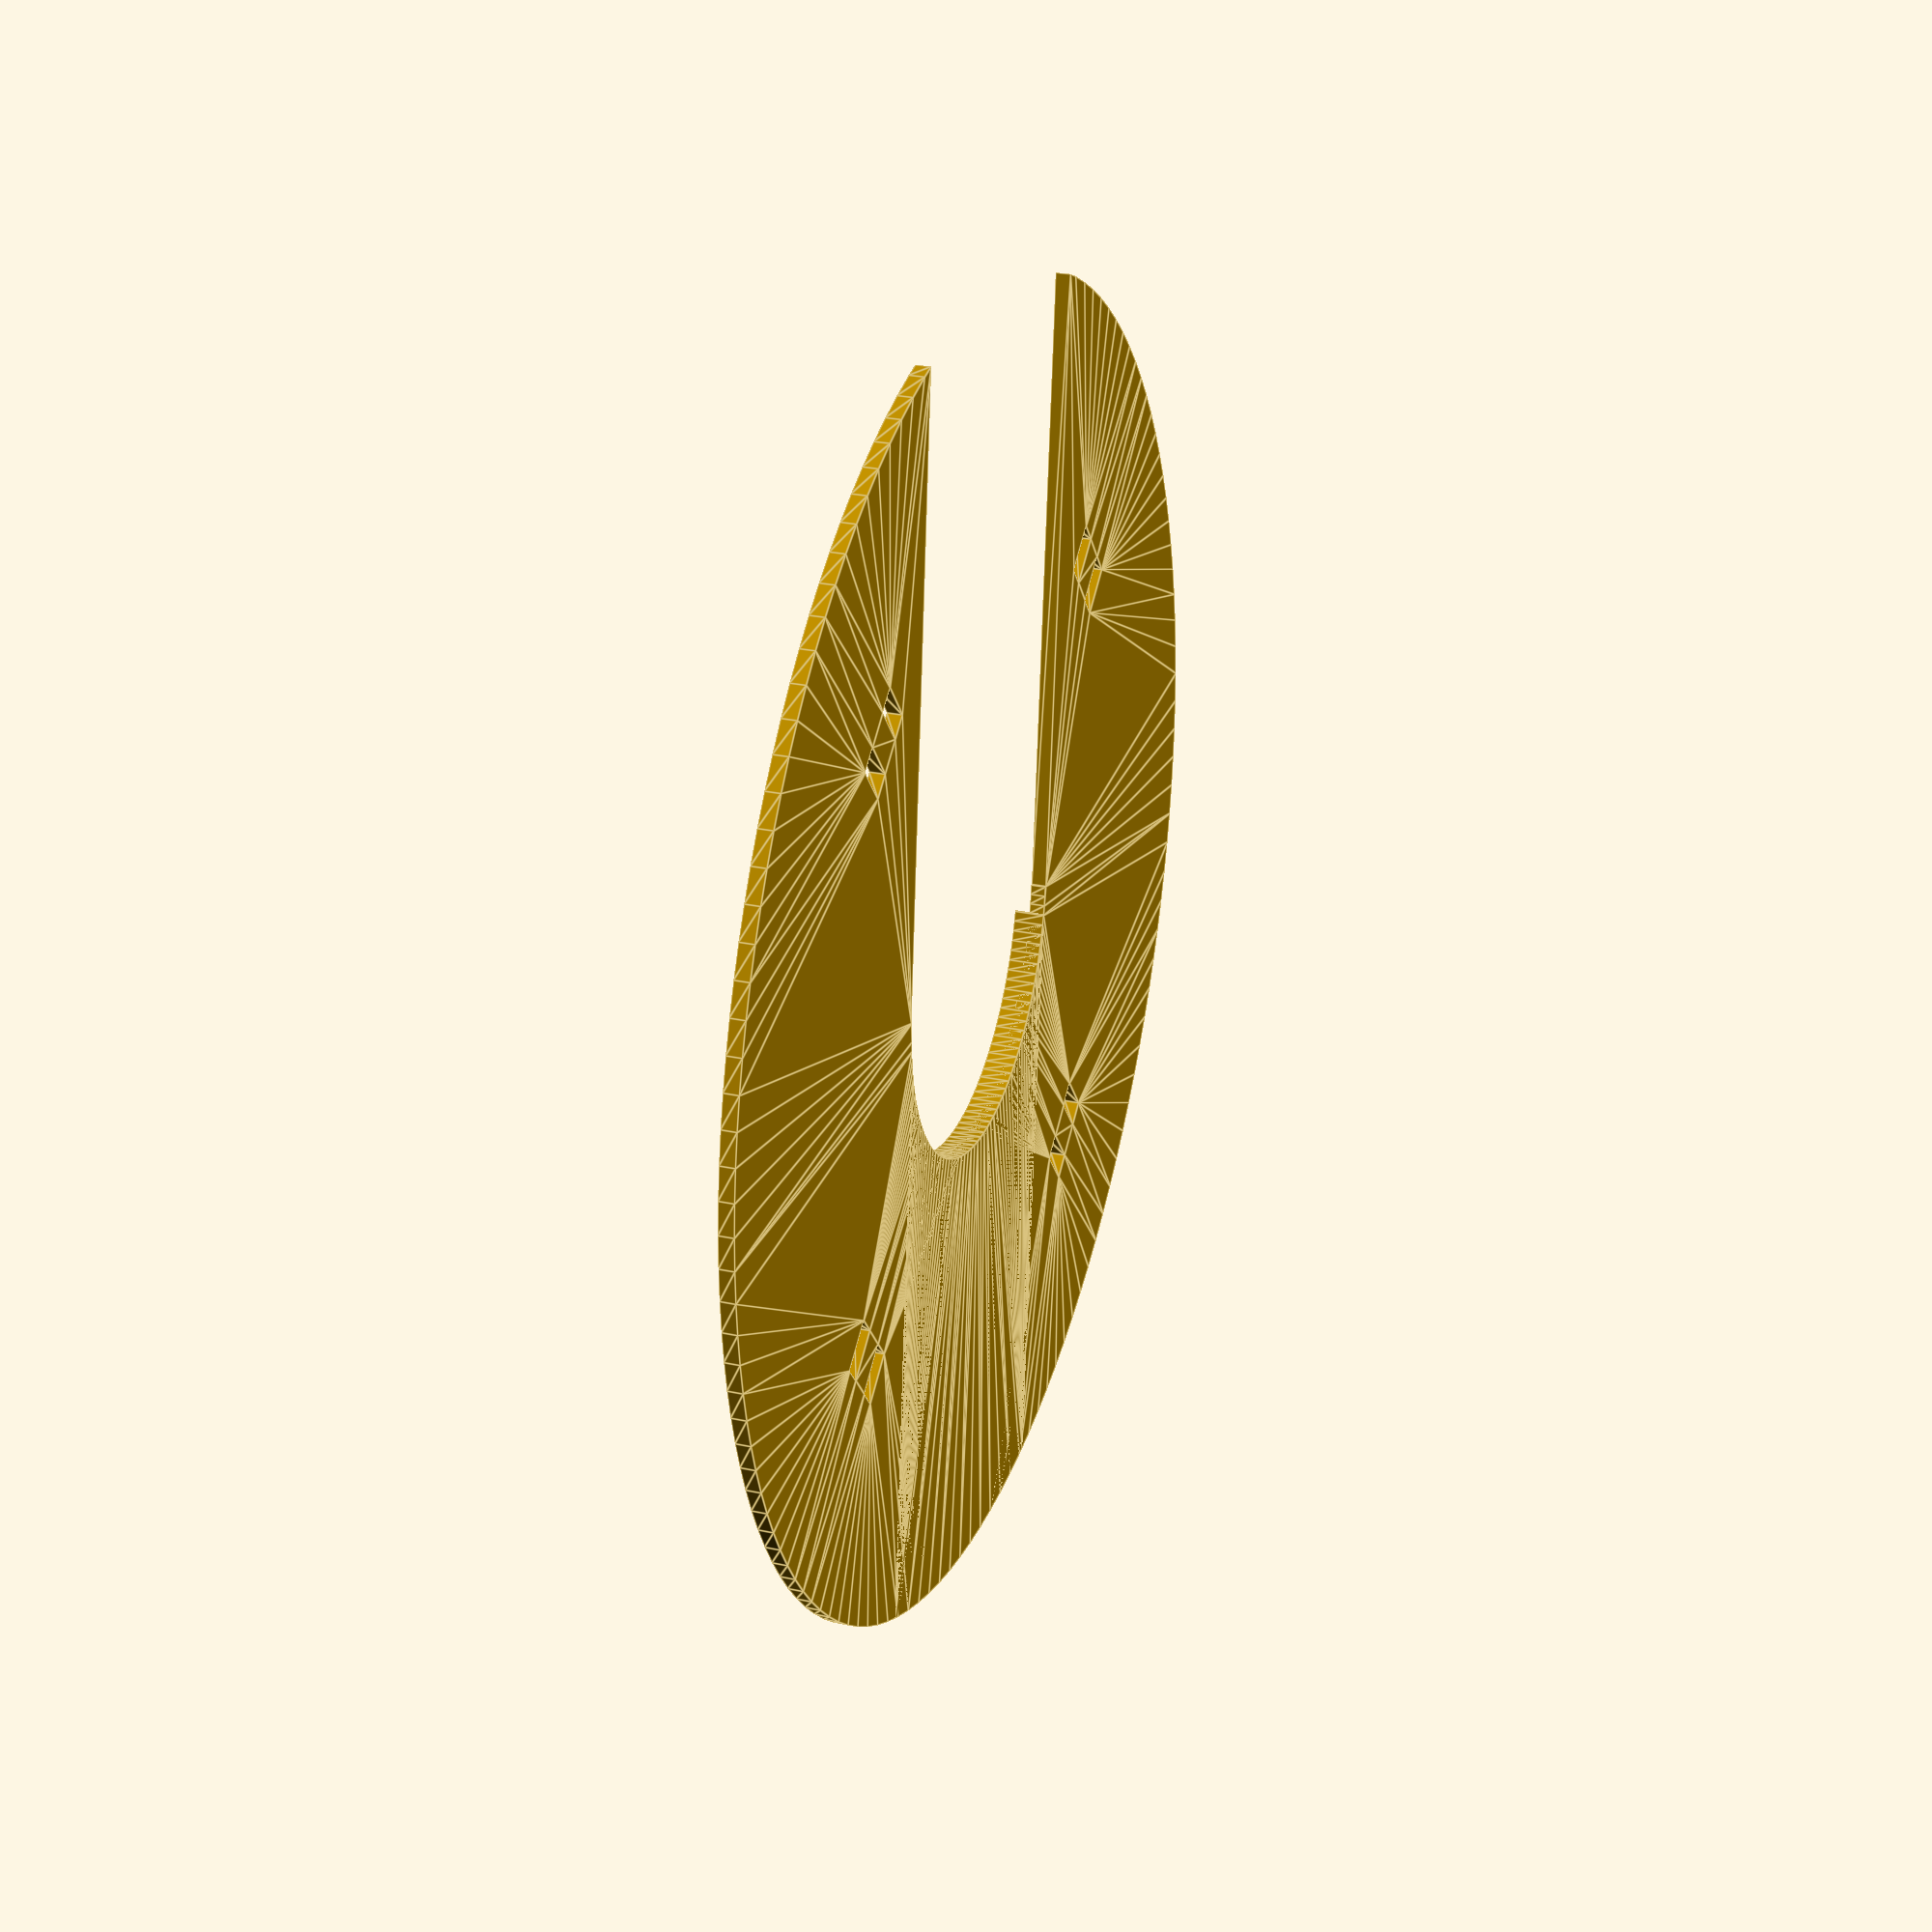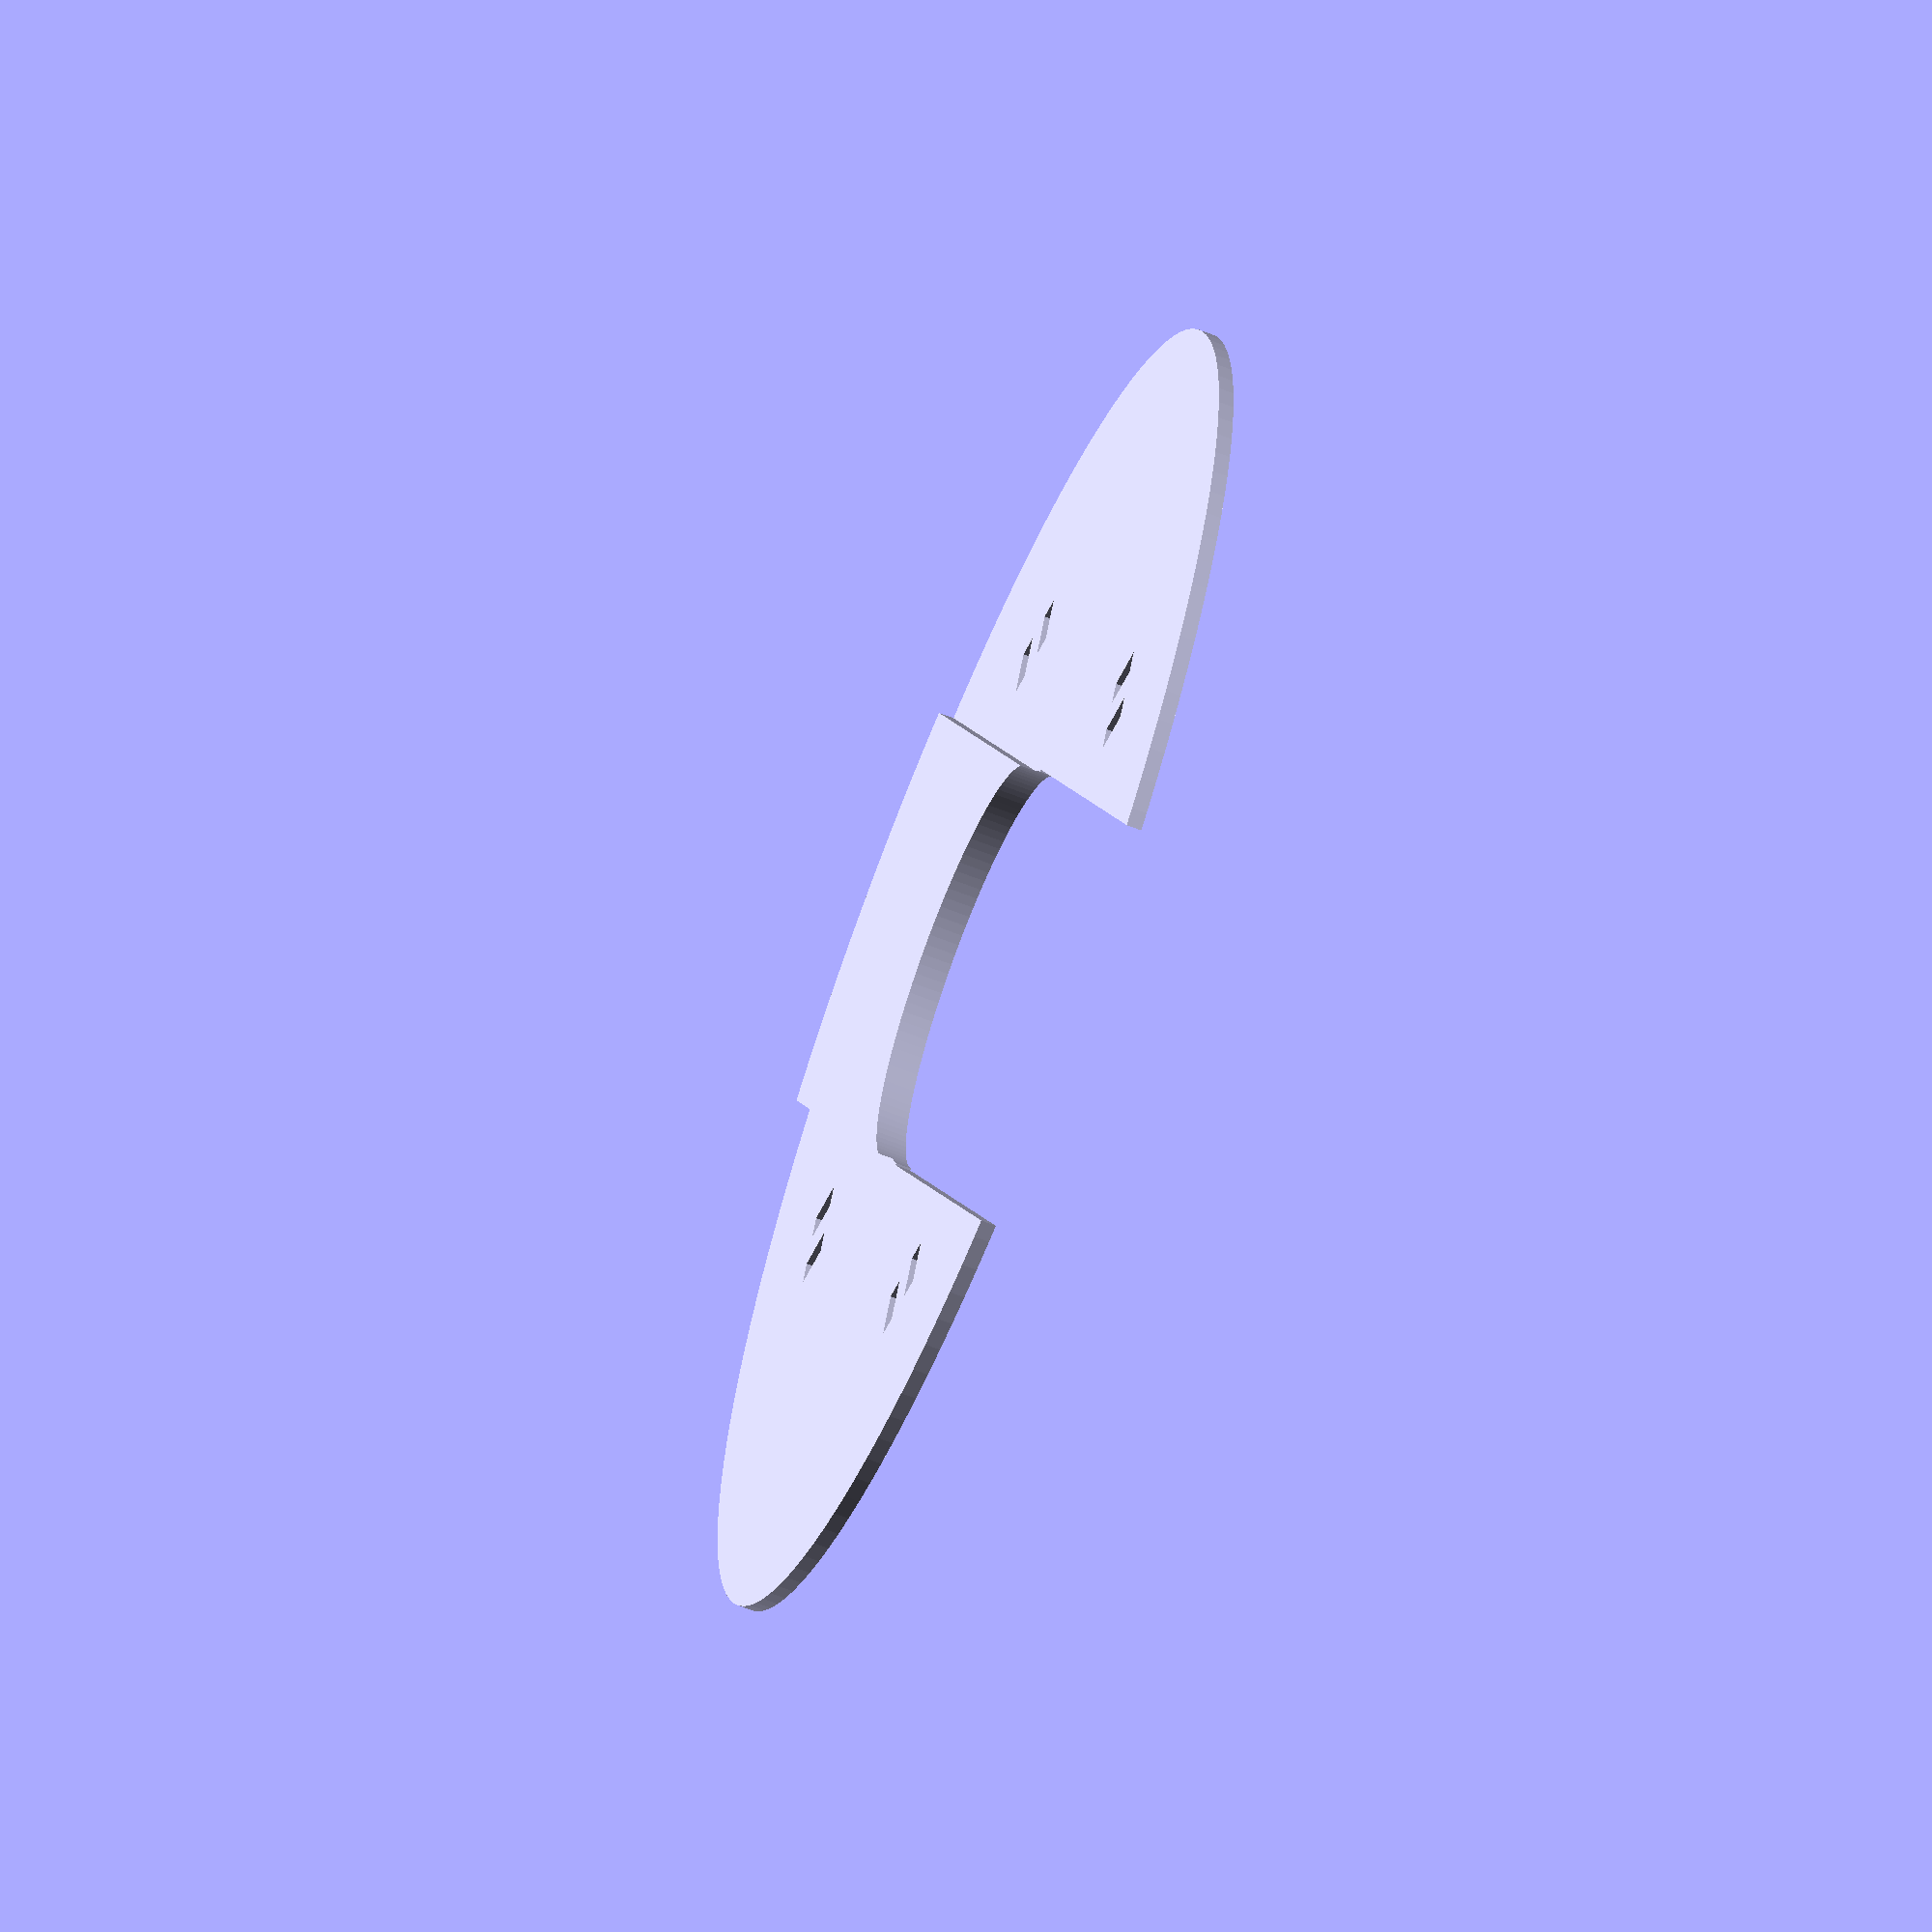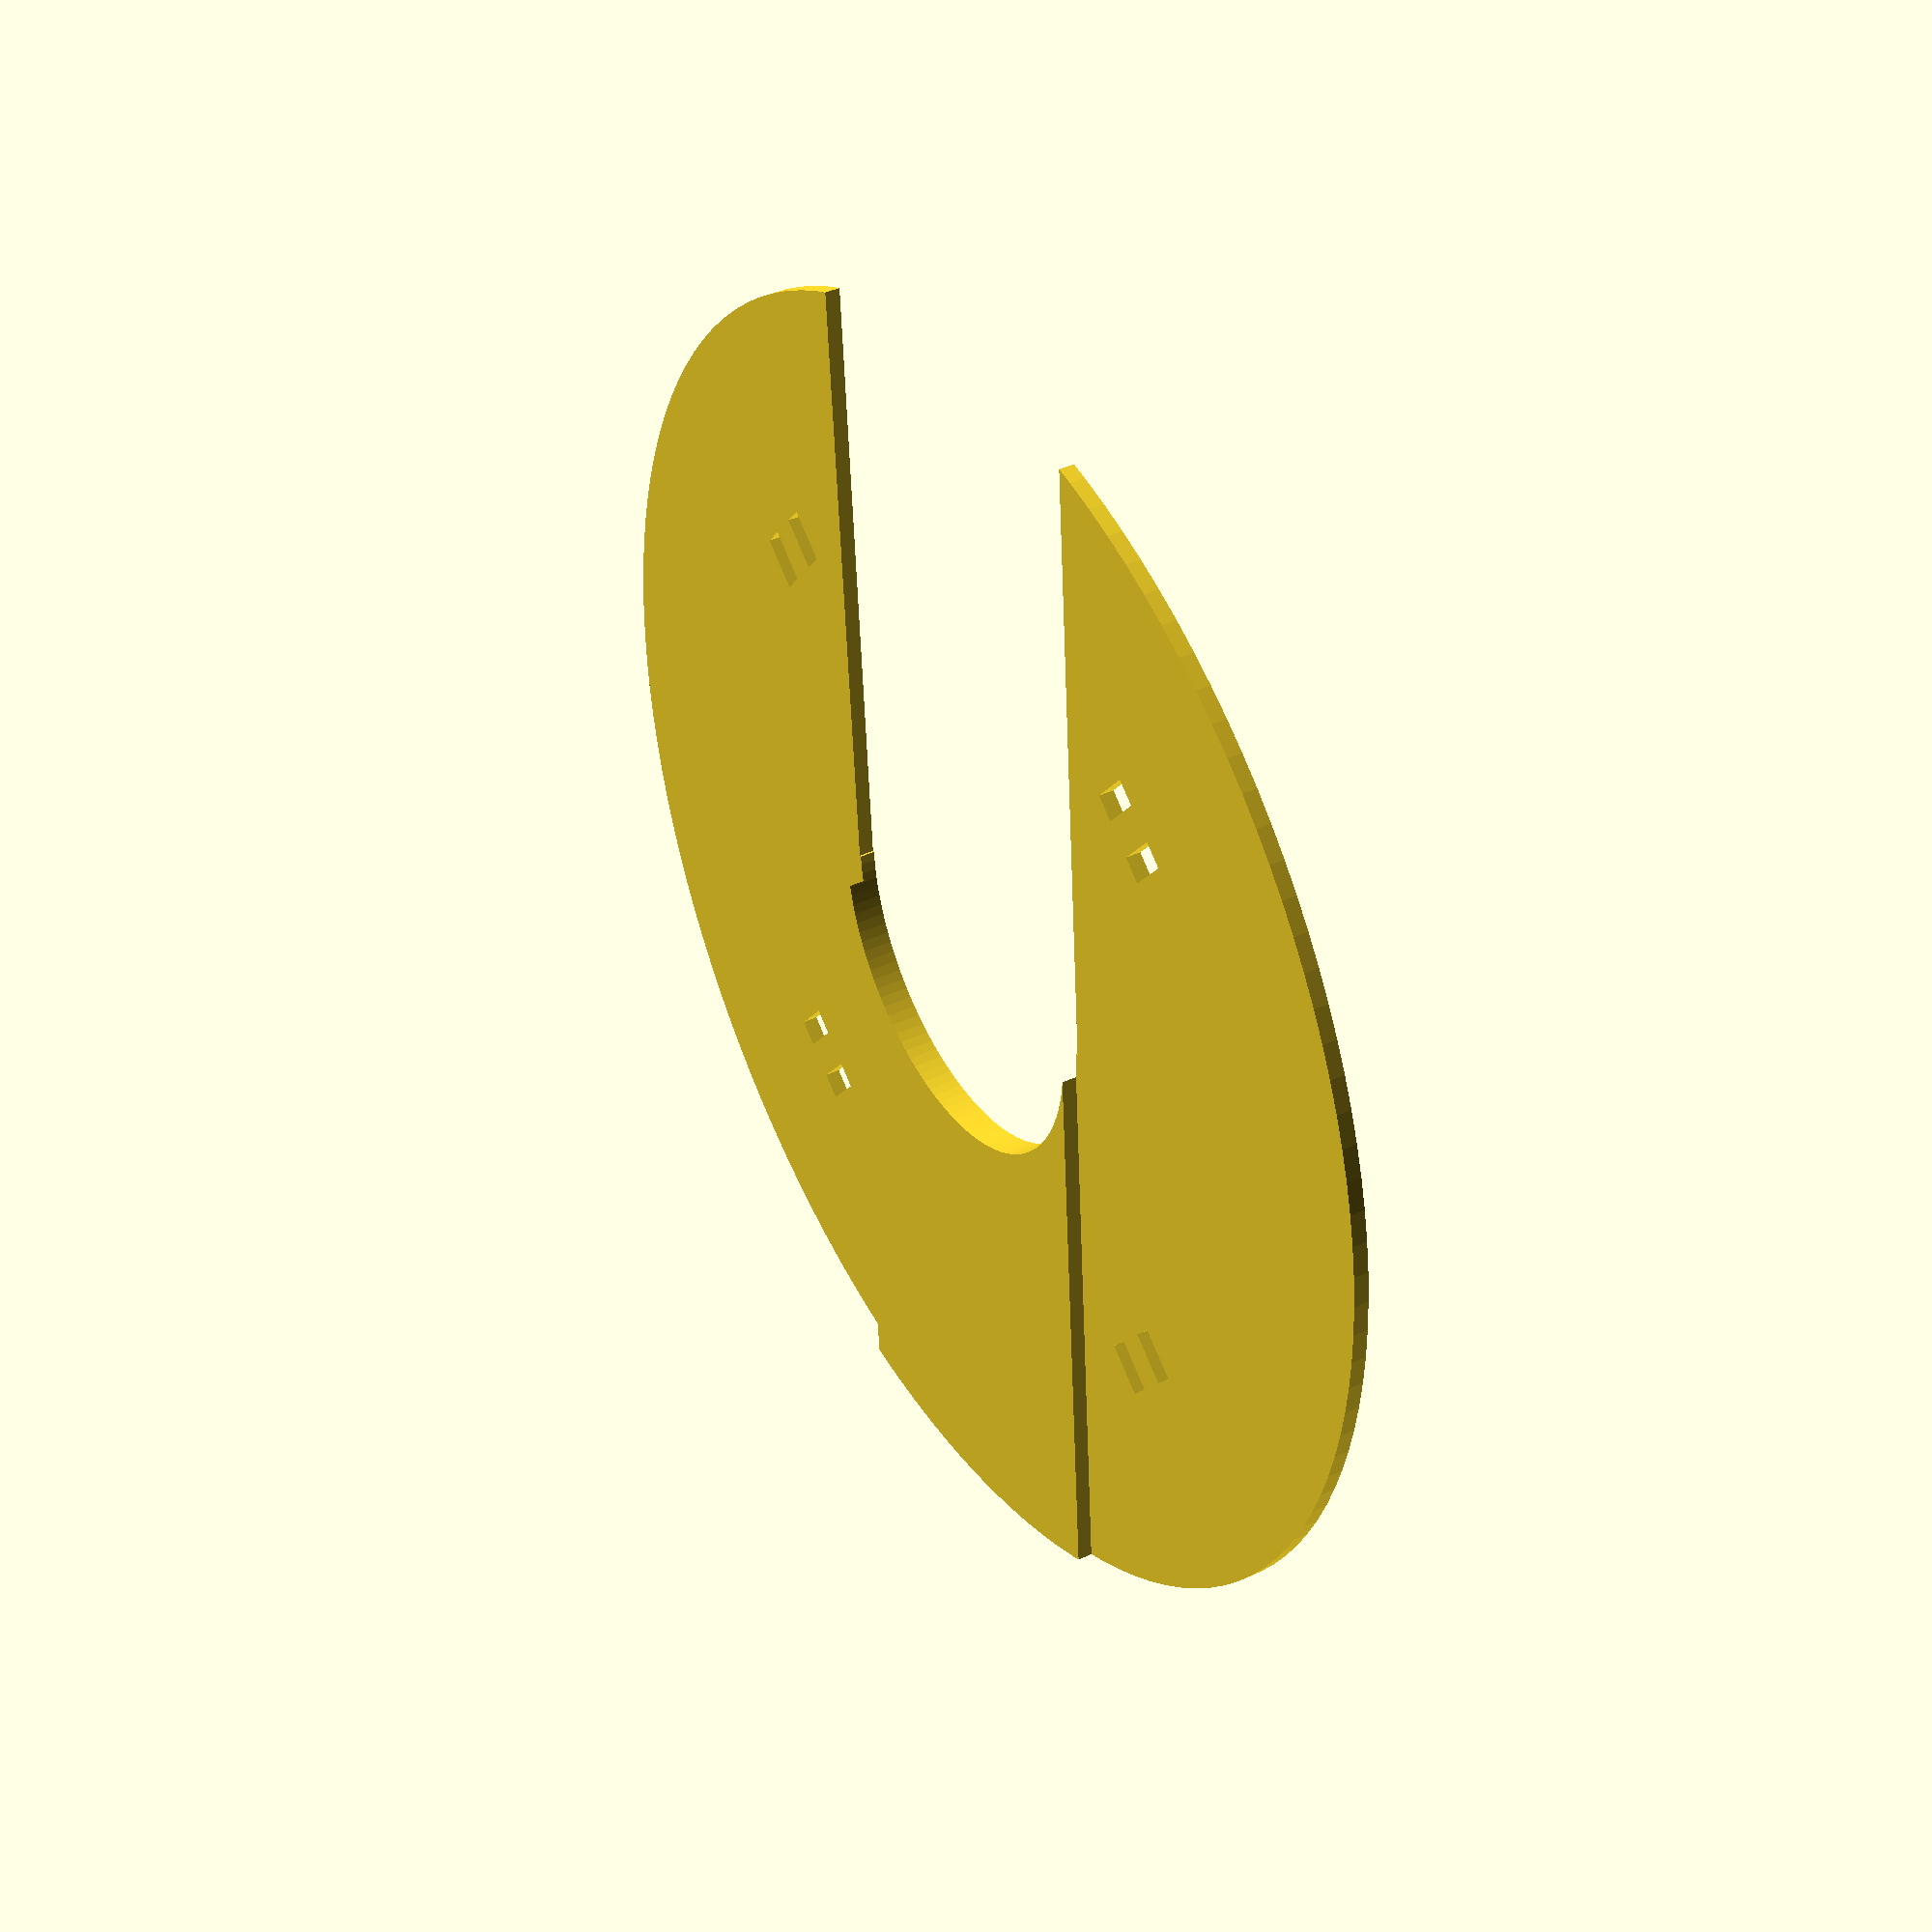
<openscad>
innerDiameter = 40;
outerDiameter = 130;
totalThickness = 3;
mountingHoles = 4;
tolerance = 0.4;

module dummy() {}

$fn = 128;

module mountingHole() {
    translate([0,-3]) square([5,2.5],center=true);
    translate([0,3]) square([5,2.5],center=true);
}

module base() {
    rotate(360/(2*mountingHoles))
    difference() {
        circle(d=outerDiameter);
        circle(d=innerDiameter);
        for (i=[0:1:mountingHoles-1]) rotate(360/mountingHoles*i) translate([(outerDiameter+innerDiameter)/4,0]) mountingHole();
    }
}

module extra(tolerance) {
    intersection() {
        translate([outerDiameter/2,0]) square([outerDiameter,innerDiameter+2*tolerance], center=true);
        base();
    }
}

linear_extrude(height=totalThickness/2) difference() {
        base();
        extra(tolerance/2);
    }
linear_extrude(height=totalThickness) intersection() {
        base();
        rotate(180) extra(-tolerance/2);
    }

</openscad>
<views>
elev=333.8 azim=264.3 roll=108.8 proj=p view=edges
elev=245.3 azim=248.9 roll=111.7 proj=o view=wireframe
elev=321.5 azim=265.7 roll=58.9 proj=p view=wireframe
</views>
